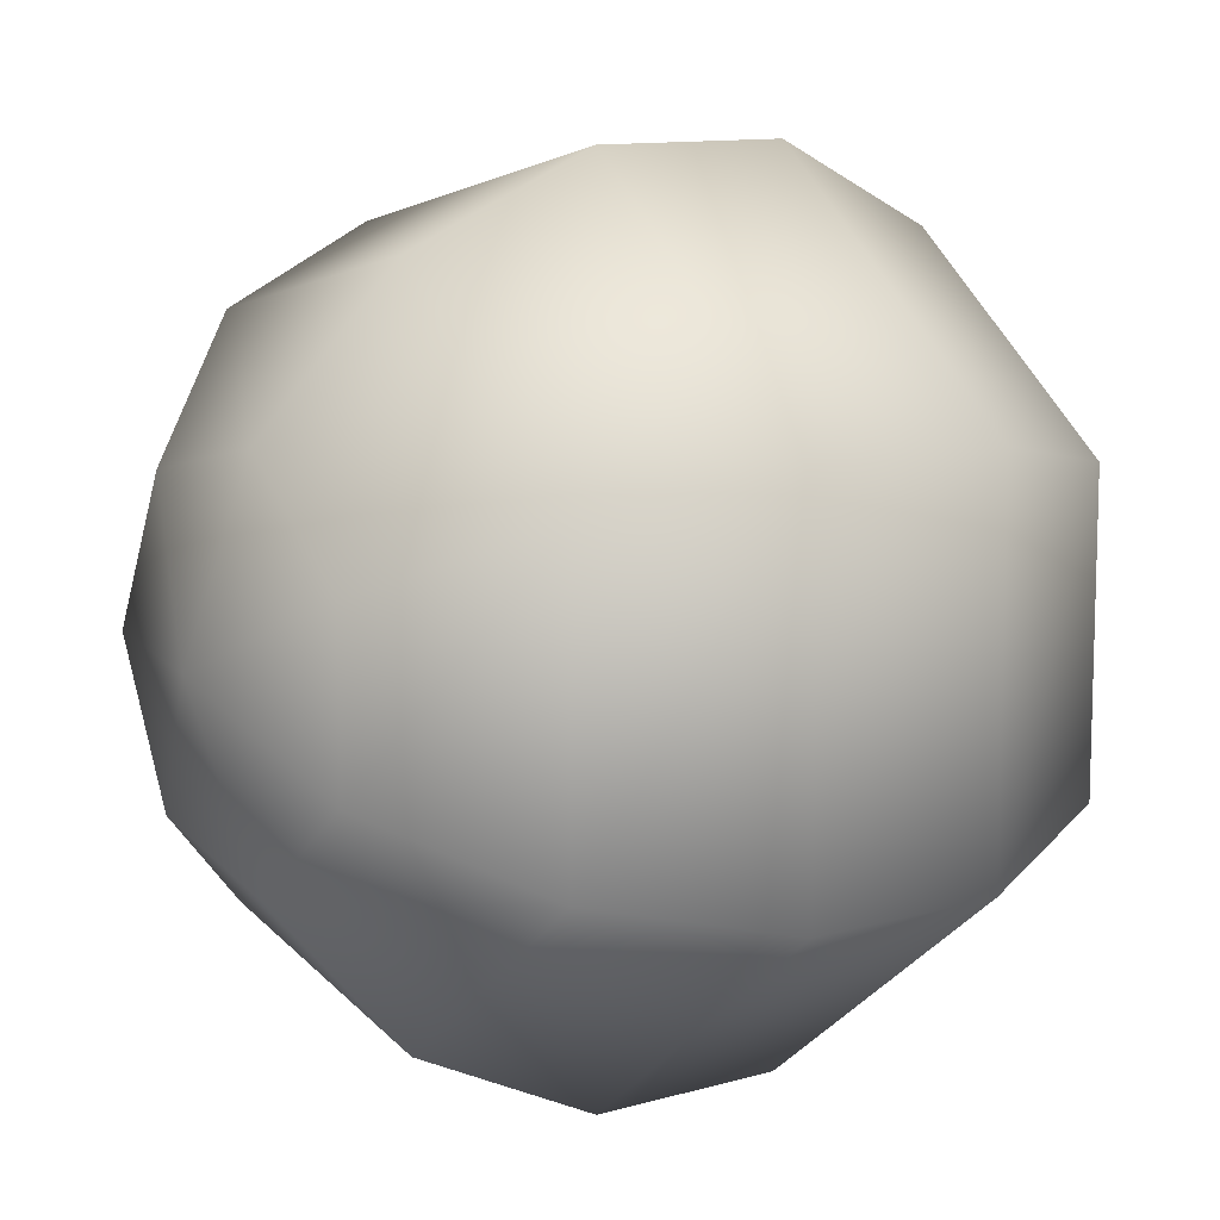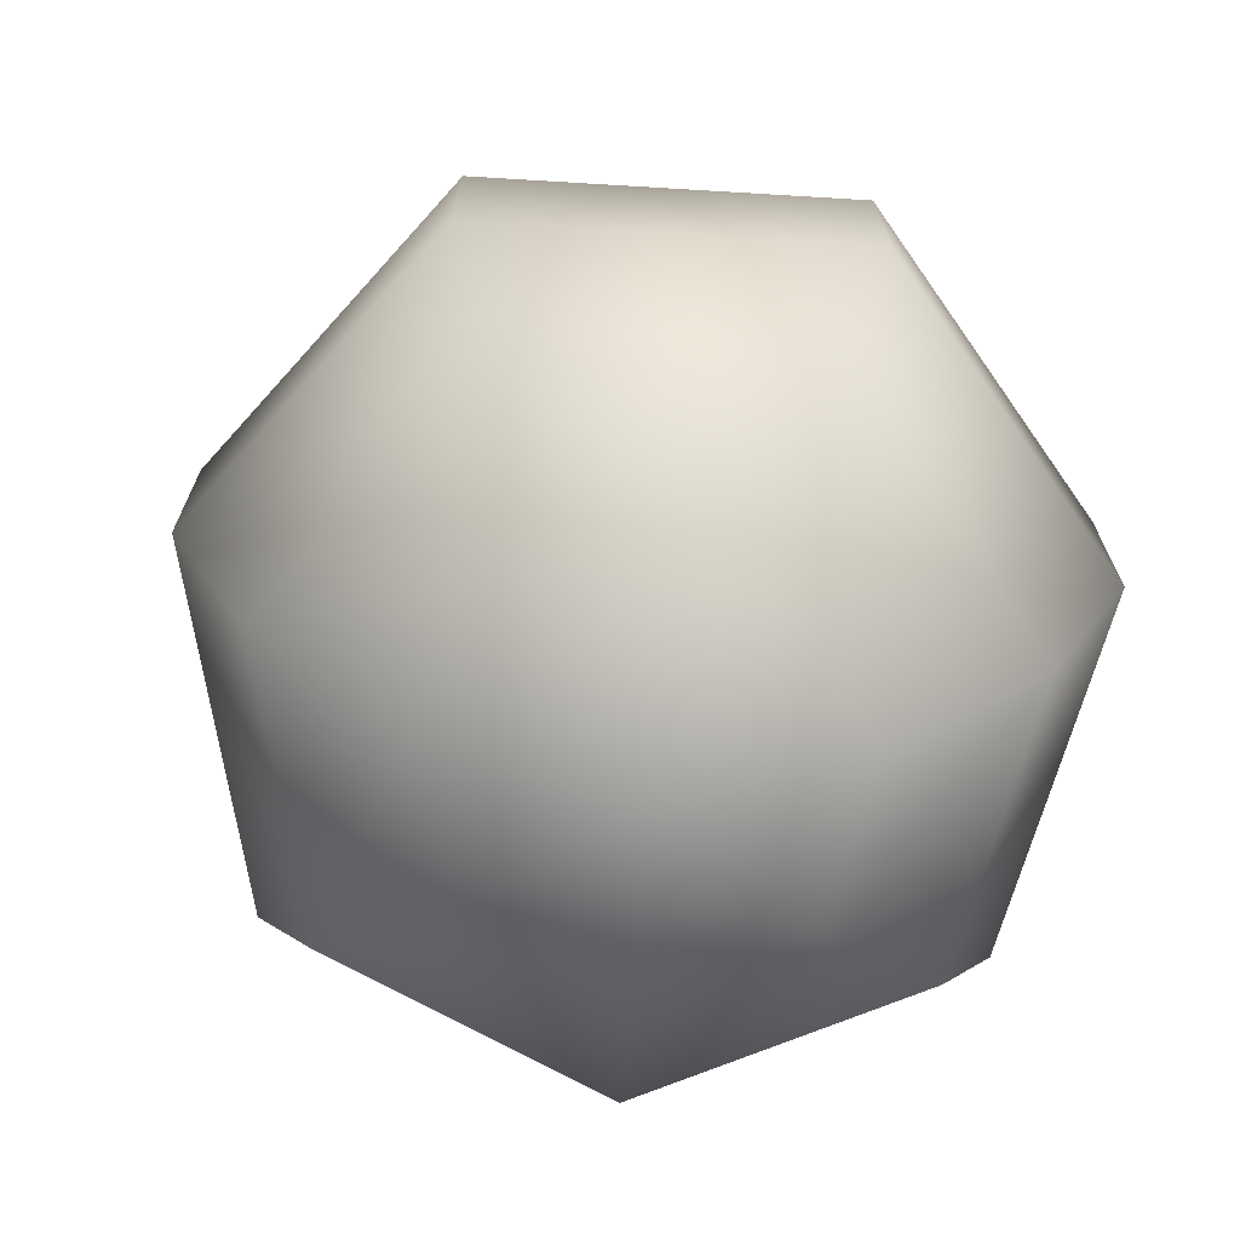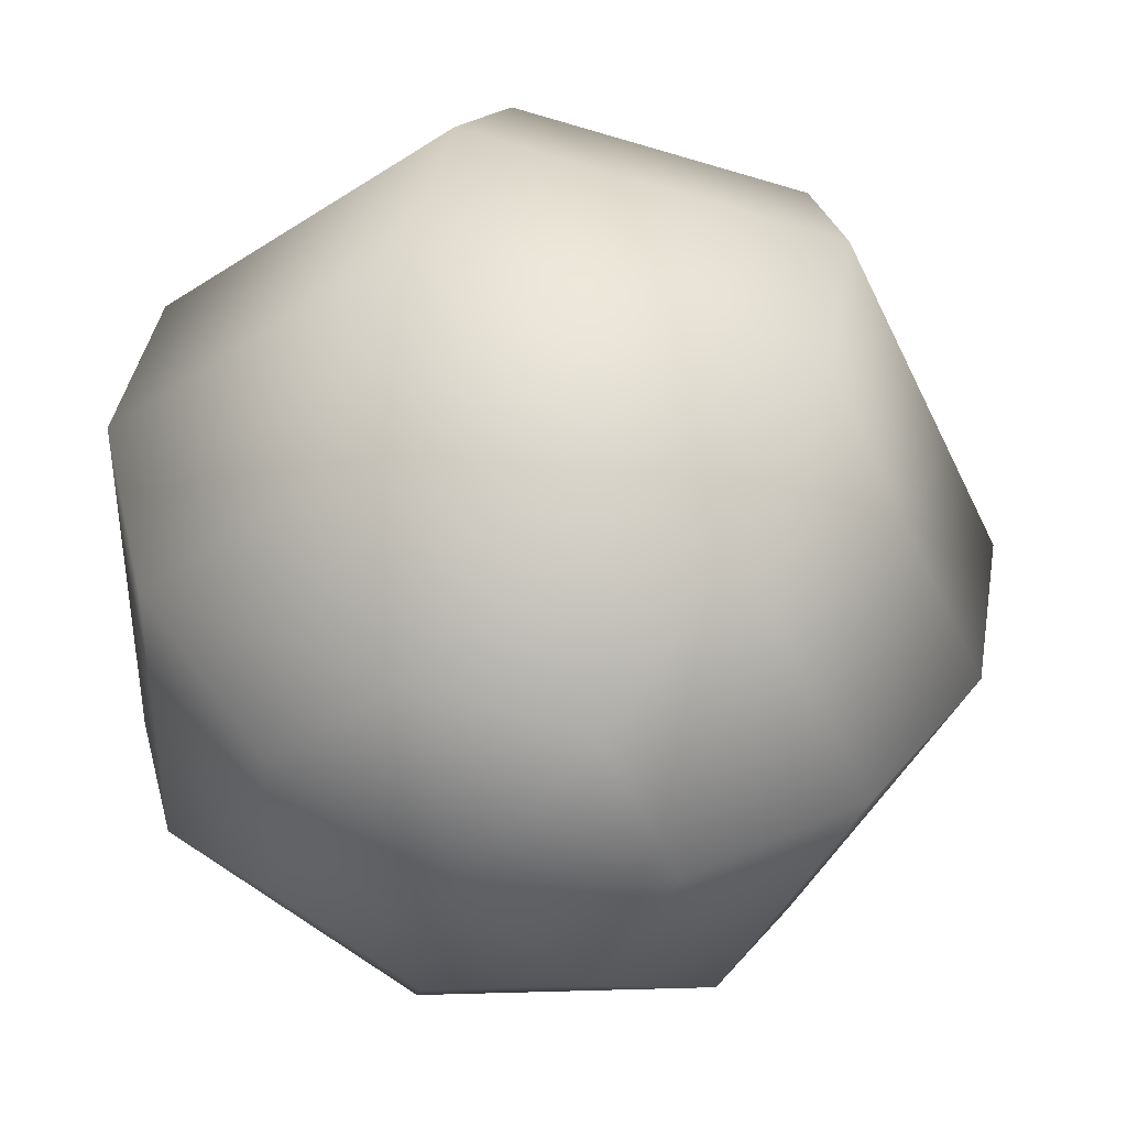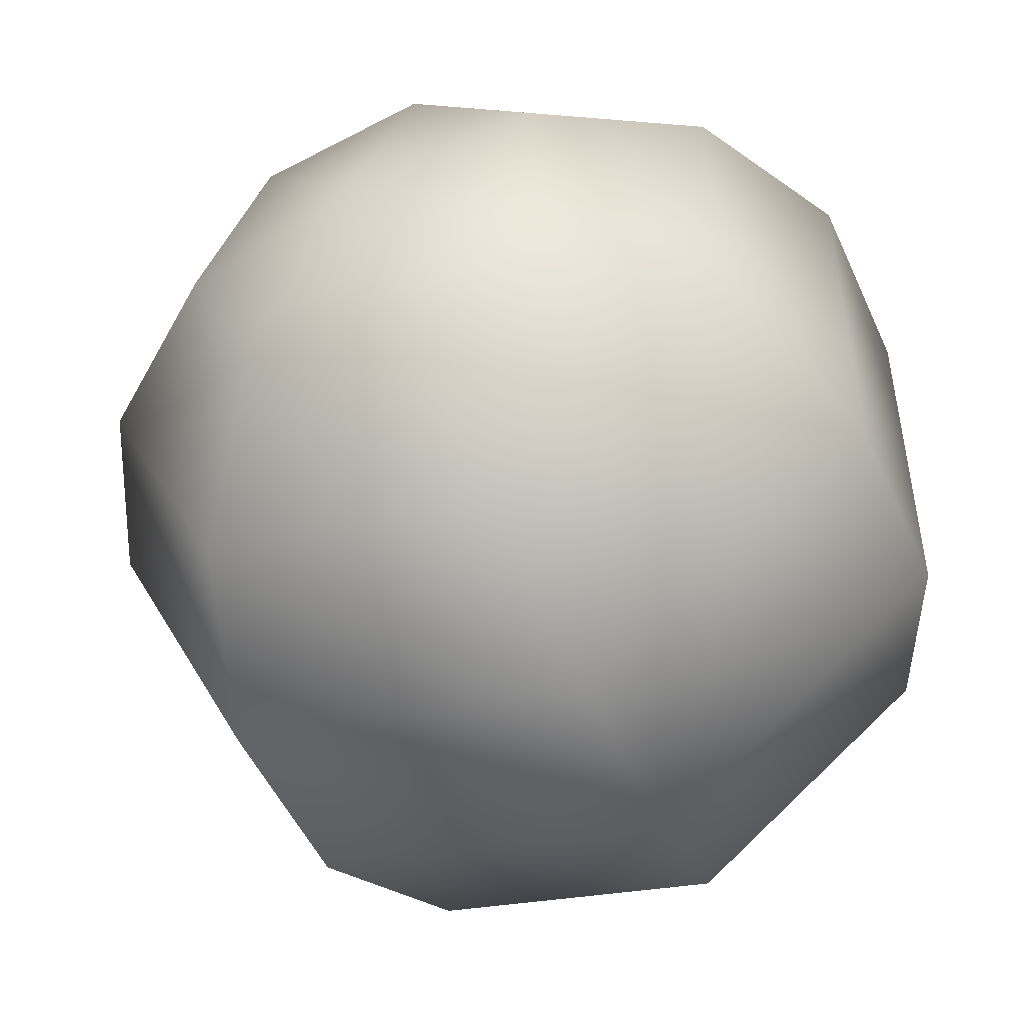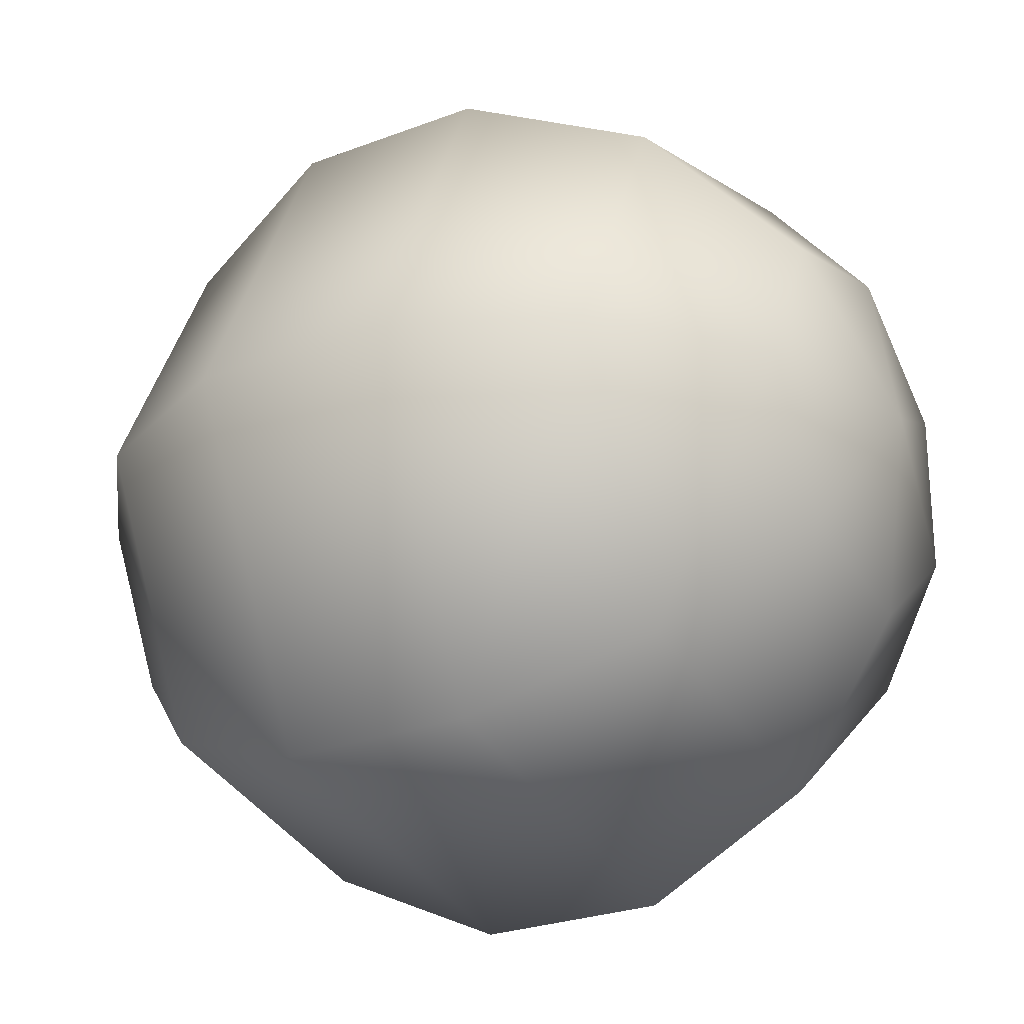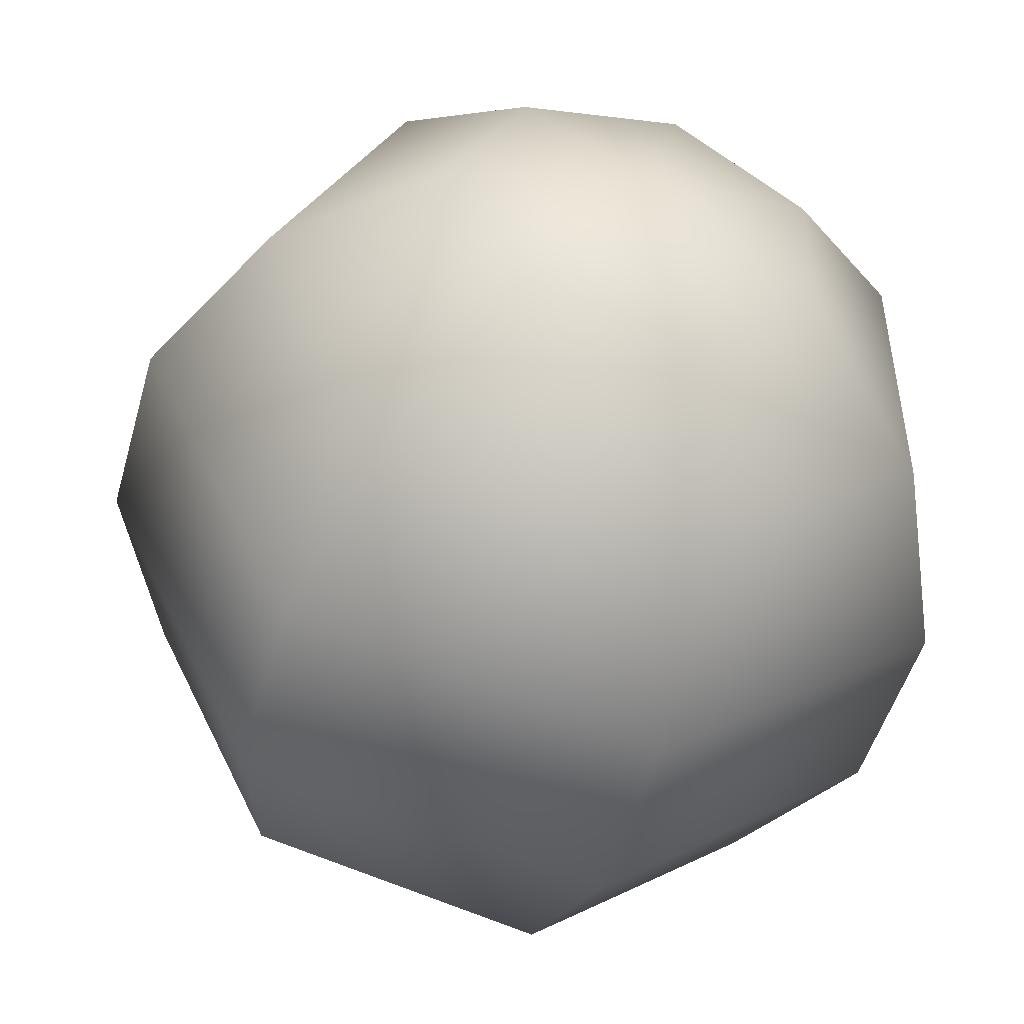
<metadata>
{"format":"obj","ext":"obj","renderer":"f3d","projection":"perspective","resolution":1024,"background":"white","views":[{"elev":11.0,"azim":-125.6,"up":"+Z"},{"elev":-71.1,"azim":163.7,"up":"+Y"},{"elev":40.1,"azim":9.7,"up":"+Z"},{"elev":-50.1,"azim":-156.4,"up":"+Z"},{"elev":-25.6,"azim":121.6,"up":"+Z"},{"elev":-49.7,"azim":164.4,"up":"+Z"}]}
</metadata>
<code>
v 0.1353 -0.4505 -0.1696
v -0.04827 -0.4505 -0.2115
v -0.1955 -0.4505 -0.09413
v -0.1955 -0.4505 0.09413
v -0.04827 -0.4505 0.2115
v 0.1353 -0.4505 0.1696
v 0.2169 -0.4505 0
v 0.2437 -0.3117 -0.3056
v -0.08699 -0.3117 -0.3811
v -0.3522 -0.3117 -0.1696
v -0.3522 -0.3117 0.1696
v -0.08699 -0.3117 0.3811
v 0.2437 -0.3117 0.3056
v 0.3909 -0.3117 0
v 0.3039 -0.1113 -0.3811
v -0.1085 -0.1113 -0.4752
v -0.4392 -0.1113 -0.2115
v -0.4392 -0.1113 0.2115
v -0.1085 -0.1113 0.4752
v 0.3039 -0.1113 0.3811
v 0.4875 -0.1113 0
v 0.3039 0.1113 -0.3811
v -0.1085 0.1113 -0.4752
v -0.4392 0.1113 -0.2115
v -0.4392 0.1113 0.2115
v -0.1085 0.1113 0.4752
v 0.3039 0.1113 0.3811
v 0.4875 0.1113 0
v 0.2437 0.3117 -0.3056
v -0.08699 0.3117 -0.3811
v -0.3522 0.3117 -0.1696
v -0.3522 0.3117 0.1696
v -0.08699 0.3117 0.3811
v 0.2437 0.3117 0.3056
v 0.3909 0.3117 0
v 0.1353 0.4505 -0.1696
v -0.04827 0.4505 -0.2115
v -0.1955 0.4505 -0.09413
v -0.1955 0.4505 0.09413
v -0.04827 0.4505 0.2115
v 0.1353 0.4505 0.1696
v 0.2169 0.4505 0
v 0 -0.5 0
v 0 0.5 0
f 1 2 8
f 8 2 9
f 2 3 9
f 9 3 10
f 3 4 10
f 10 4 11
f 4 5 11
f 11 5 12
f 5 6 12
f 12 6 13
f 6 7 13
f 13 7 14
f 7 1 14
f 14 1 8
f 8 9 15
f 15 9 16
f 9 10 16
f 16 10 17
f 10 11 17
f 17 11 18
f 11 12 18
f 18 12 19
f 12 13 19
f 19 13 20
f 13 14 20
f 20 14 21
f 14 8 21
f 21 8 15
f 15 16 22
f 22 16 23
f 16 17 23
f 23 17 24
f 17 18 24
f 24 18 25
f 18 19 25
f 25 19 26
f 19 20 26
f 26 20 27
f 20 21 27
f 27 21 28
f 21 15 28
f 28 15 22
f 22 23 29
f 29 23 30
f 23 24 30
f 30 24 31
f 24 25 31
f 31 25 32
f 25 26 32
f 32 26 33
f 26 27 33
f 33 27 34
f 27 28 34
f 34 28 35
f 28 22 35
f 35 22 29
f 29 30 36
f 36 30 37
f 30 31 37
f 37 31 38
f 31 32 38
f 38 32 39
f 32 33 39
f 39 33 40
f 33 34 40
f 40 34 41
f 34 35 41
f 41 35 42
f 35 29 42
f 42 29 36
f 2 1 43
f 3 2 43
f 4 3 43
f 5 4 43
f 6 5 43
f 7 6 43
f 1 7 43
f 36 37 44
f 37 38 44
f 38 39 44
f 39 40 44
f 40 41 44
f 41 42 44
f 42 36 44

</code>
